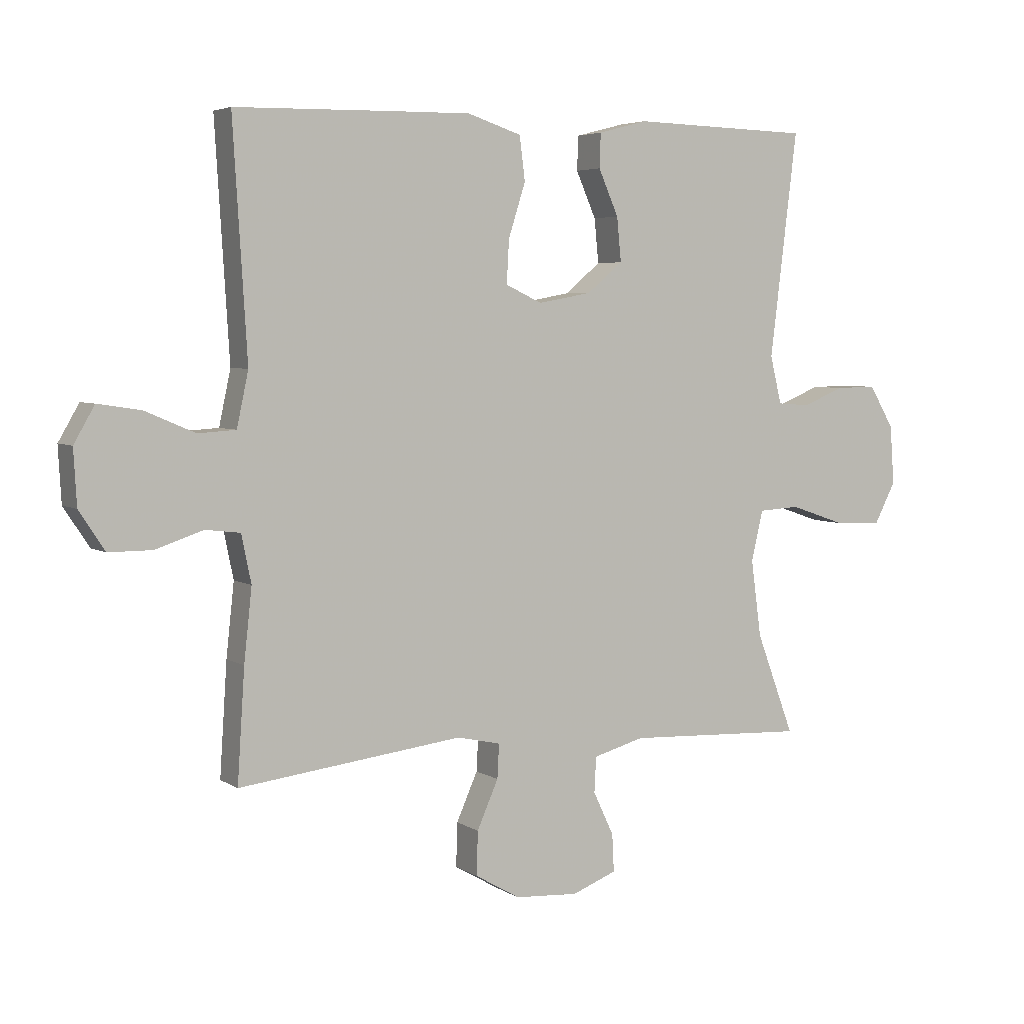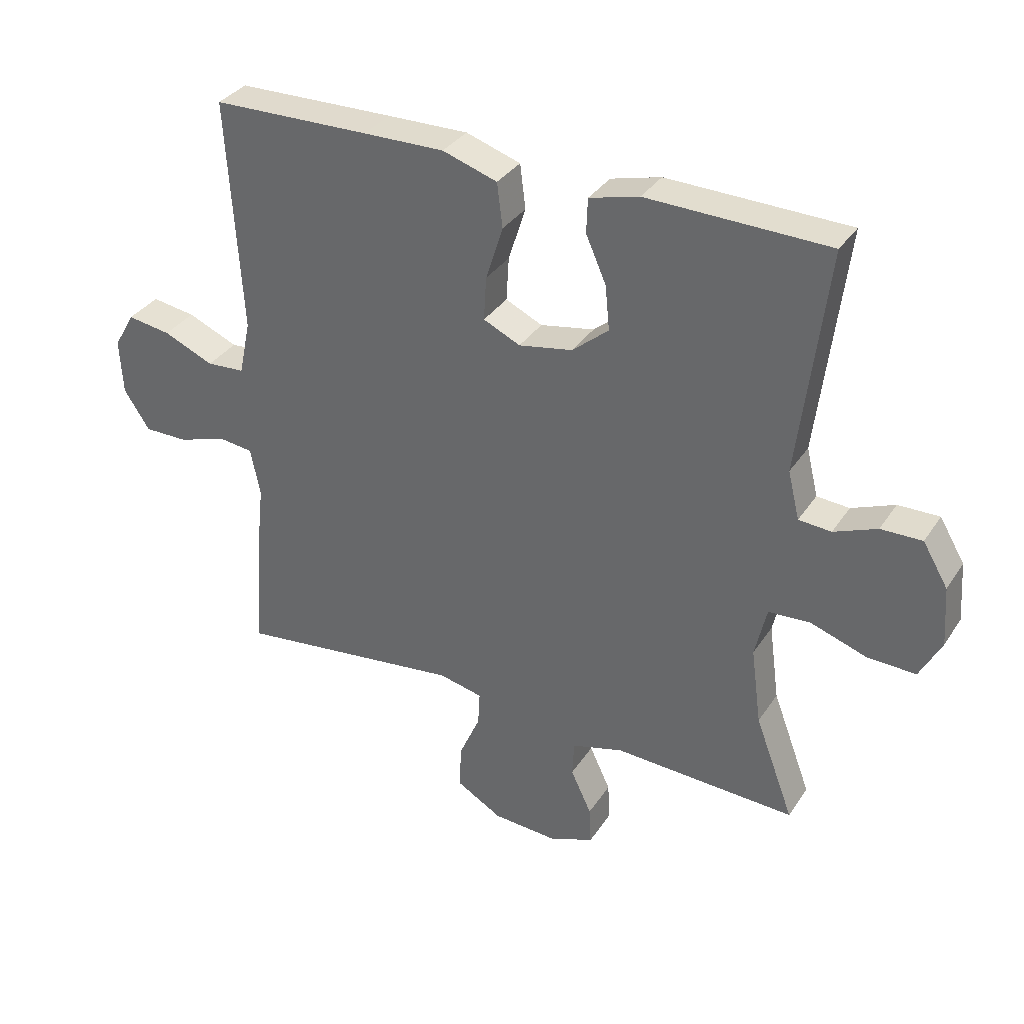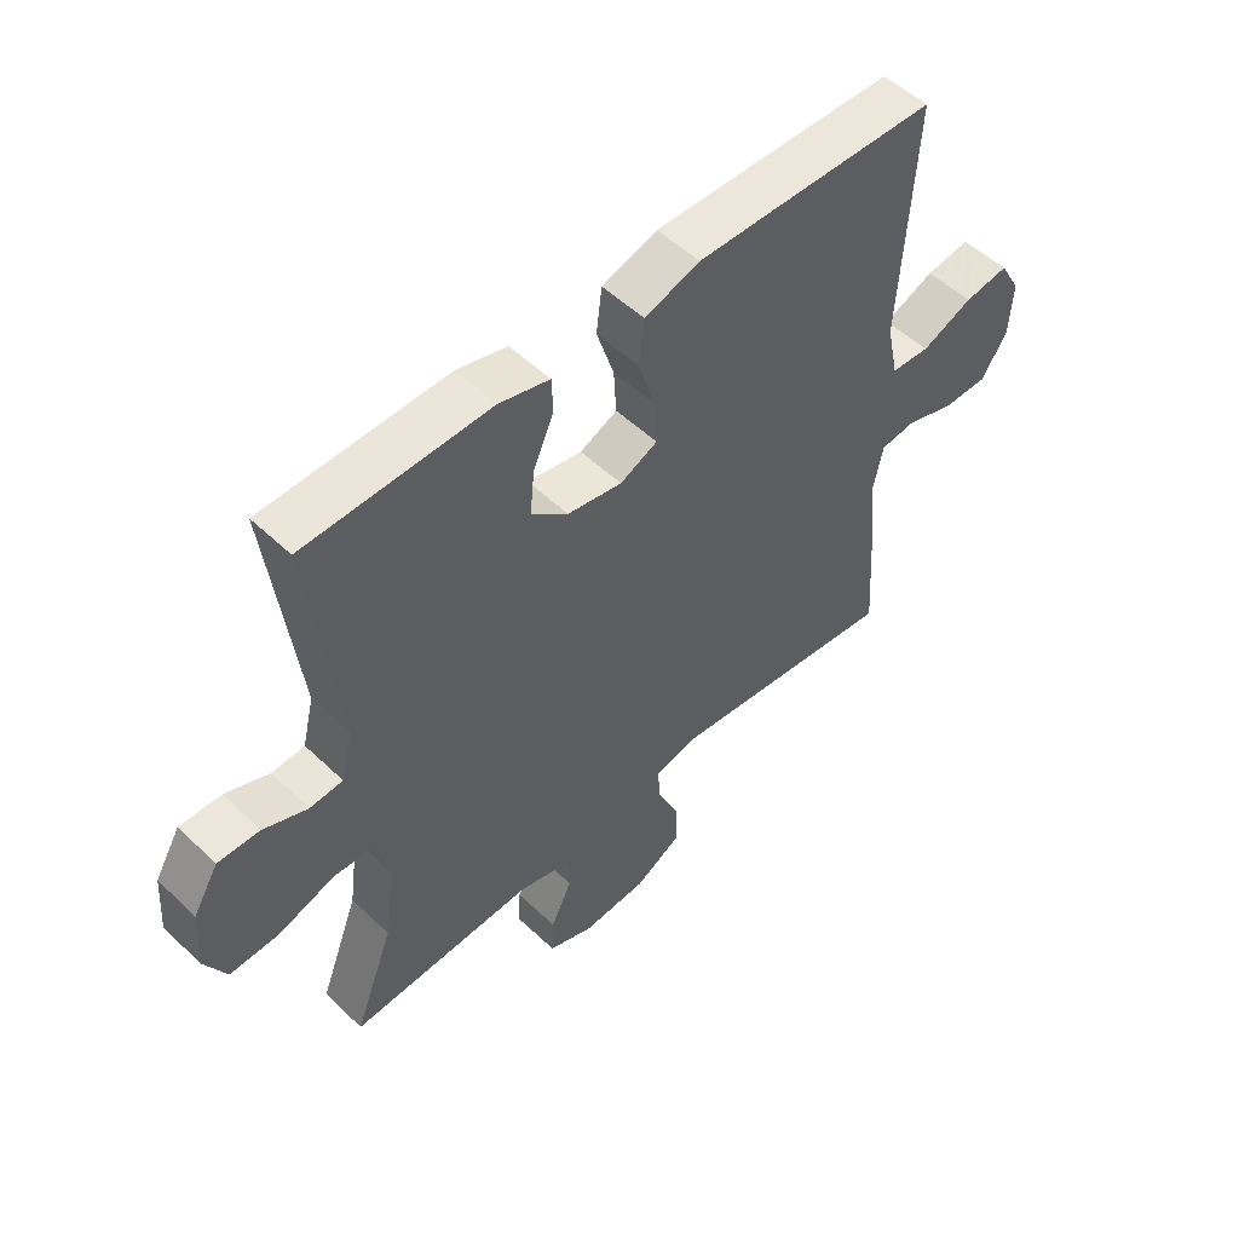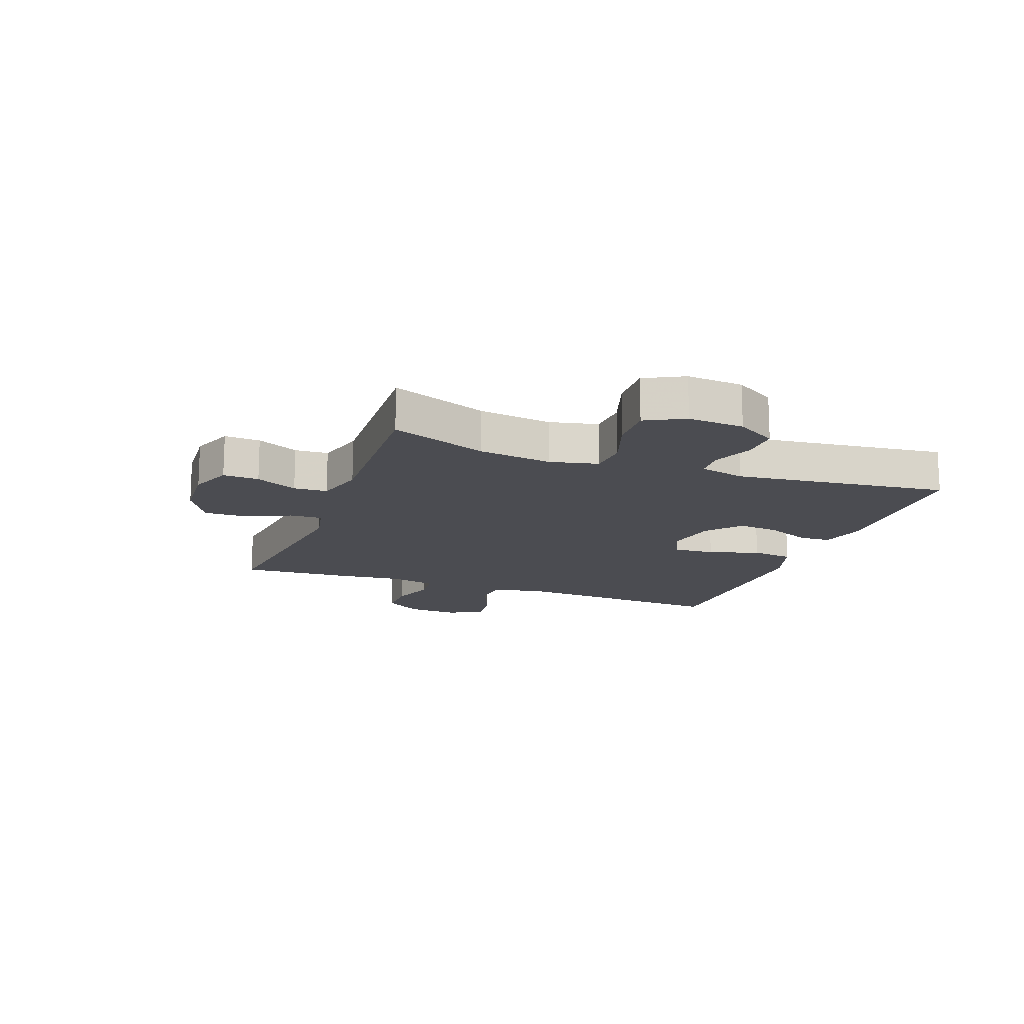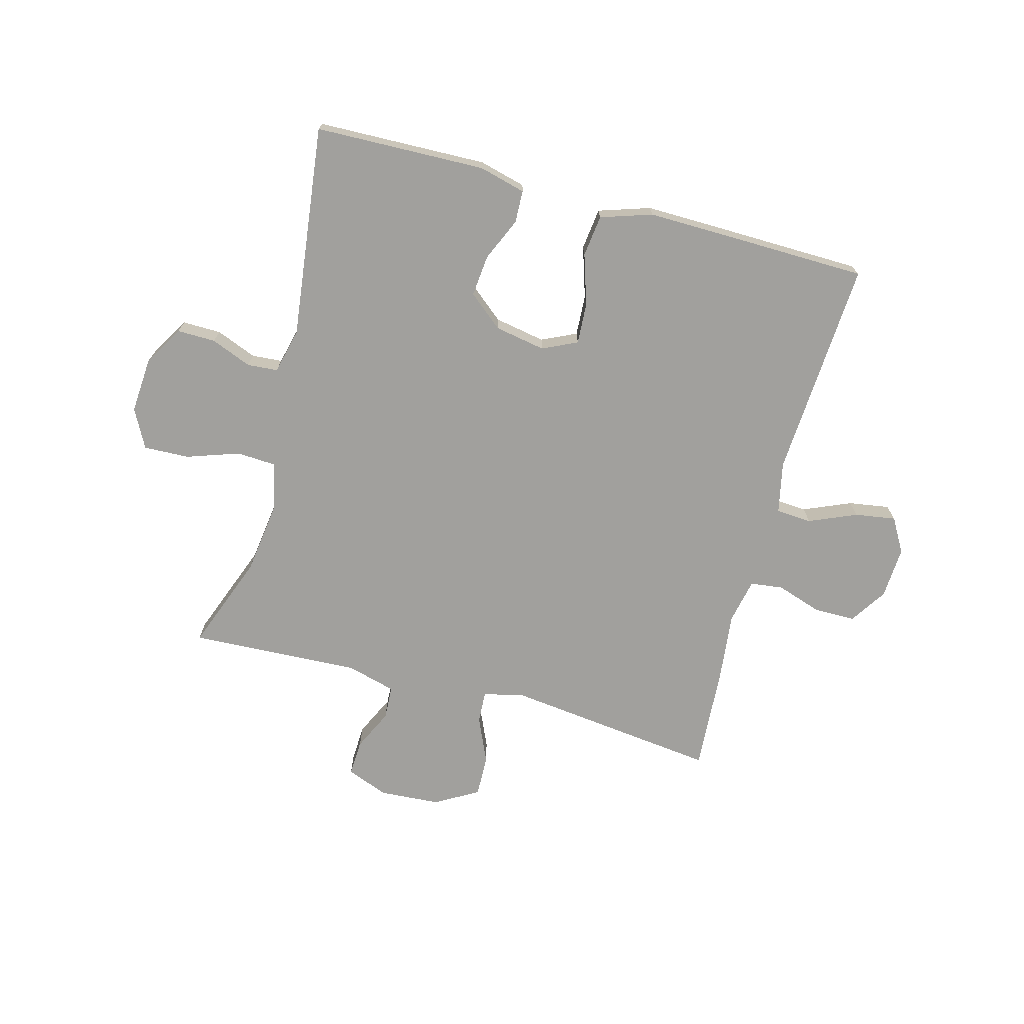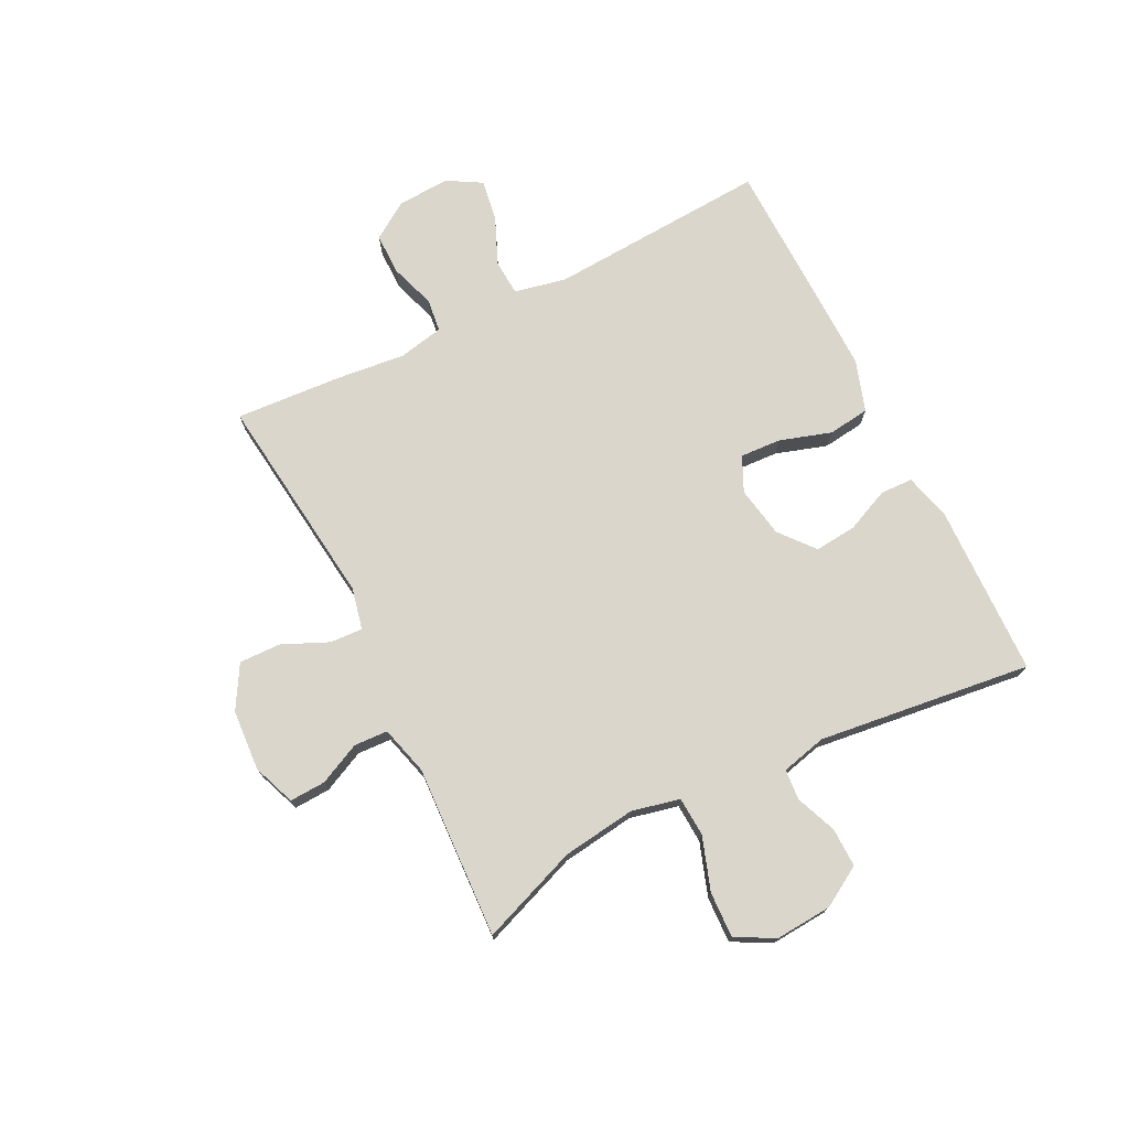
<metadata>
{"format":"obj","ext":"obj","renderer":"f3d","projection":"perspective","resolution":1024,"background":"white","views":[{"elev":4.7,"azim":151.2,"up":"+Z"},{"elev":33.9,"azim":-151.5,"up":"+Z"},{"elev":52.3,"azim":-44.3,"up":"+Z"},{"elev":-15.4,"azim":-110.4,"up":"+Y"},{"elev":-71.6,"azim":-15.0,"up":"+Y"},{"elev":73.9,"azim":-116.6,"up":"+Y"}]}
</metadata>
<code>
v -0.5 0.07 -0.5
v -0.437 0.07 -0.333
v -0.42 0.07 -0.207
v -0.439 0.07 -0.124
v -0.507 0.07 -0.12
v -0.598 0.07 -0.151
v -0.677 0.07 -0.154
v -0.712 0.07 -0.087
v -0.705 0.07 0.01
v -0.664 0.07 0.079
v -0.597 0.07 0.078
v -0.527 0.07 0.05
v -0.474 0.07 0.054
v -0.455 0.07 0.132
v -0.5 0.07 0.5
v -0.205 0.07 0.508
v -0.124 0.07 0.487
v -0.122 0.07 0.431
v -0.155 0.07 0.356
v -0.162 0.07 0.284
v -0.103 0.07 0.235
v -0.015 0.07 0.219
v 0.045 0.07 0.247
v 0.041 0.07 0.318
v 0.013 0.07 0.406
v 0.022 0.07 0.478
v 0.111 0.07 0.507
v 0.243 0.07 0.505
v 0.5 0.07 0.5
v 0.477 0.07 0.121
v 0.496 0.07 0.032
v 0.558 0.07 0.028
v 0.64 0.07 0.063
v 0.711 0.07 0.074
v 0.745 0.07 0.015
v 0.74 0.07 -0.075
v 0.698 0.07 -0.139
v 0.626 0.07 -0.139
v 0.548 0.07 -0.113
v 0.491 0.07 -0.12
v 0.475 0.07 -0.198
v 0.488 0.07 -0.317
v 0.5 0.07 -0.5
v 0.131 0.07 -0.456
v 0.059 0.07 -0.472
v 0.062 0.07 -0.528
v 0.097 0.07 -0.607
v 0.099 0.07 -0.679
v 0.025 0.07 -0.722
v -0.08 0.07 -0.729
v -0.153 0.07 -0.701
v -0.15 0.07 -0.639
v -0.116 0.07 -0.567
v -0.119 0.07 -0.509
v -0.203 0.07 -0.486
v -0.5 0 -0.5
v -0.437 0 -0.333
v -0.42 0 -0.207
v -0.439 0 -0.124
v -0.507 0 -0.12
v -0.598 0 -0.151
v -0.677 0 -0.154
v -0.712 0 -0.087
v -0.705 0 0.01
v -0.664 0 0.079
v -0.597 0 0.078
v -0.527 0 0.05
v -0.474 0 0.054
v -0.455 0 0.132
v -0.5 0 0.5
v -0.205 0 0.508
v -0.124 0 0.487
v -0.122 0 0.431
v -0.155 0 0.356
v -0.162 0 0.284
v -0.103 0 0.235
v -0.015 0 0.219
v 0.045 0 0.247
v 0.041 0 0.318
v 0.013 0 0.406
v 0.022 0 0.478
v 0.111 0 0.507
v 0.243 0 0.505
v 0.5 0 0.5
v 0.477 0 0.121
v 0.496 0 0.032
v 0.558 0 0.028
v 0.64 0 0.063
v 0.711 0 0.074
v 0.745 0 0.015
v 0.74 0 -0.075
v 0.698 0 -0.139
v 0.626 0 -0.139
v 0.548 0 -0.113
v 0.491 0 -0.12
v 0.475 0 -0.198
v 0.488 0 -0.317
v 0.5 0 -0.5
v 0.131 0 -0.456
v 0.059 0 -0.472
v 0.062 0 -0.528
v 0.097 0 -0.607
v 0.099 0 -0.679
v 0.025 0 -0.722
v -0.08 0 -0.729
v -0.153 0 -0.701
v -0.15 0 -0.639
v -0.116 0 -0.567
v -0.119 0 -0.509
v -0.203 0 -0.486
f 51 52 53
f 50 51 53
f 49 50 53
f 48 49 53
f 47 48 53
f 46 47 53
f 45 46 53 54
f 44 45 54 55
f 41 42 43 44
f 55 1 2
f 44 55 2
f 41 44 2
f 40 41 2
f 37 38 39
f 36 37 39
f 35 36 39
f 34 35 39
f 33 34 39
f 32 33 39
f 31 32 39 40
f 28 29 30
f 27 28 30
f 26 27 30
f 25 26 30
f 24 25 30
f 30 31 40
f 24 30 40
f 23 24 40
f 17 18 19
f 16 17 19
f 15 16 19
f 14 15 19
f 13 14 19 20
f 10 11 12
f 9 10 12
f 8 9 12
f 7 8 12
f 6 7 12
f 5 6 12
f 4 5 12 13
f 13 20 21
f 4 13 21
f 3 4 21
f 40 2 3
f 23 40 3
f 22 23 3
f 3 21 22
f 108 107 106
f 108 106 105
f 108 105 104
f 108 104 103
f 108 103 102
f 108 102 101
f 109 108 101 100
f 110 109 100 99
f 99 98 97 96
f 57 56 110
f 57 110 99
f 57 99 96
f 57 96 95
f 94 93 92
f 94 92 91
f 94 91 90
f 94 90 89
f 94 89 88
f 94 88 87
f 95 94 87 86
f 85 84 83
f 85 83 82
f 85 82 81
f 85 81 80
f 85 80 79
f 95 86 85
f 95 85 79
f 95 79 78
f 74 73 72
f 74 72 71
f 74 71 70
f 74 70 69
f 75 74 69 68
f 67 66 65
f 67 65 64
f 67 64 63
f 67 63 62
f 67 62 61
f 67 61 60
f 68 67 60 59
f 76 75 68
f 76 68 59
f 76 59 58
f 58 57 95
f 58 95 78
f 58 78 77
f 77 76 58
f 1 56 57 2
f 2 57 58 3
f 3 58 59 4
f 4 59 60 5
f 5 60 61 6
f 6 61 62 7
f 7 62 63 8
f 8 63 64 9
f 9 64 65 10
f 10 65 66 11
f 11 66 67 12
f 12 67 68 13
f 13 68 69 14
f 14 69 70 15
f 15 70 71 16
f 16 71 72 17
f 17 72 73 18
f 18 73 74 19
f 19 74 75 20
f 20 75 76 21
f 21 76 77 22
f 22 77 78 23
f 23 78 79 24
f 24 79 80 25
f 25 80 81 26
f 26 81 82 27
f 27 82 83 28
f 28 83 84 29
f 29 84 85 30
f 30 85 86 31
f 31 86 87 32
f 32 87 88 33
f 33 88 89 34
f 34 89 90 35
f 35 90 91 36
f 36 91 92 37
f 37 92 93 38
f 38 93 94 39
f 39 94 95 40
f 40 95 96 41
f 41 96 97 42
f 42 97 98 43
f 43 98 99 44
f 44 99 100 45
f 45 100 101 46
f 46 101 102 47
f 47 102 103 48
f 48 103 104 49
f 49 104 105 50
f 50 105 106 51
f 51 106 107 52
f 52 107 108 53
f 53 108 109 54
f 54 109 110 55
f 55 110 56 1

</code>
